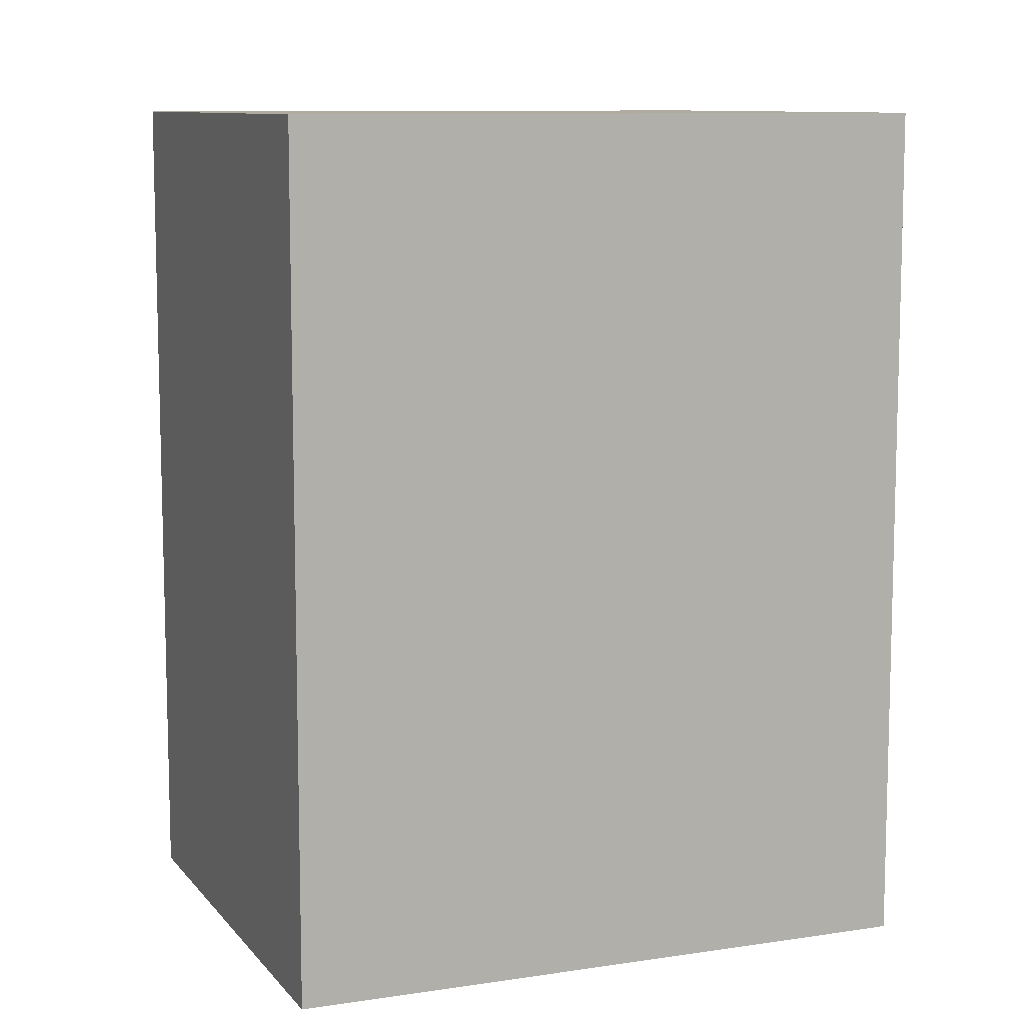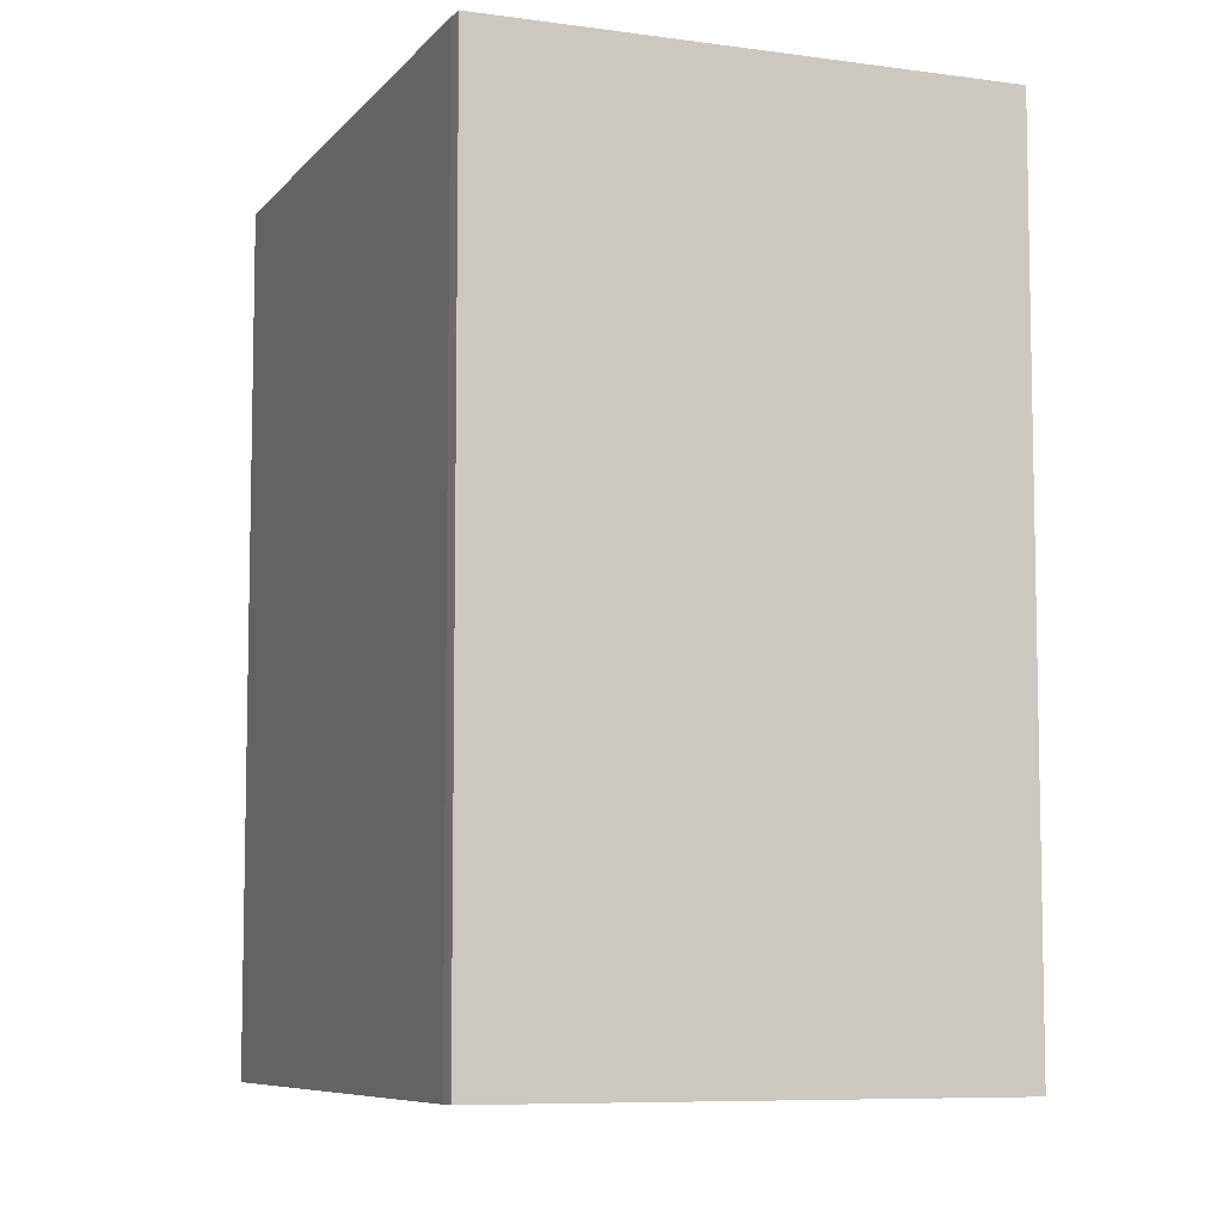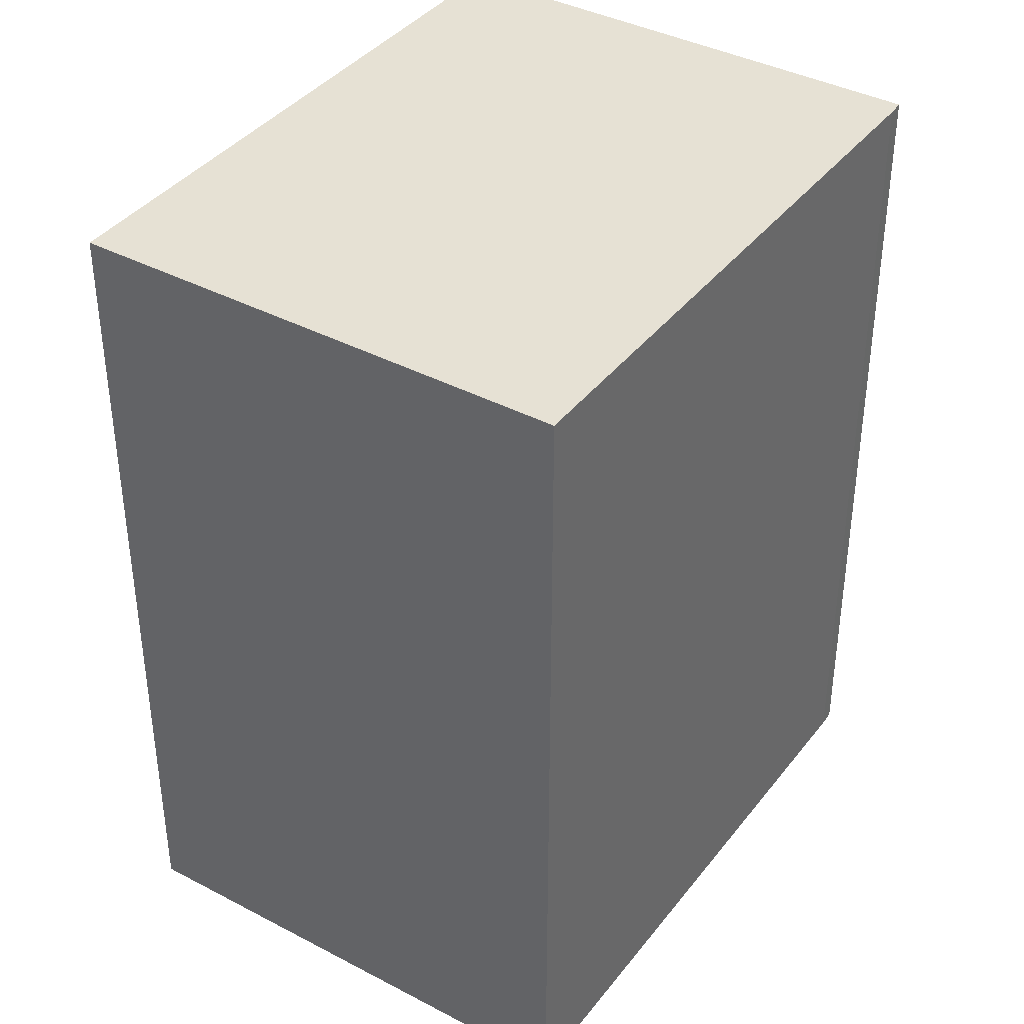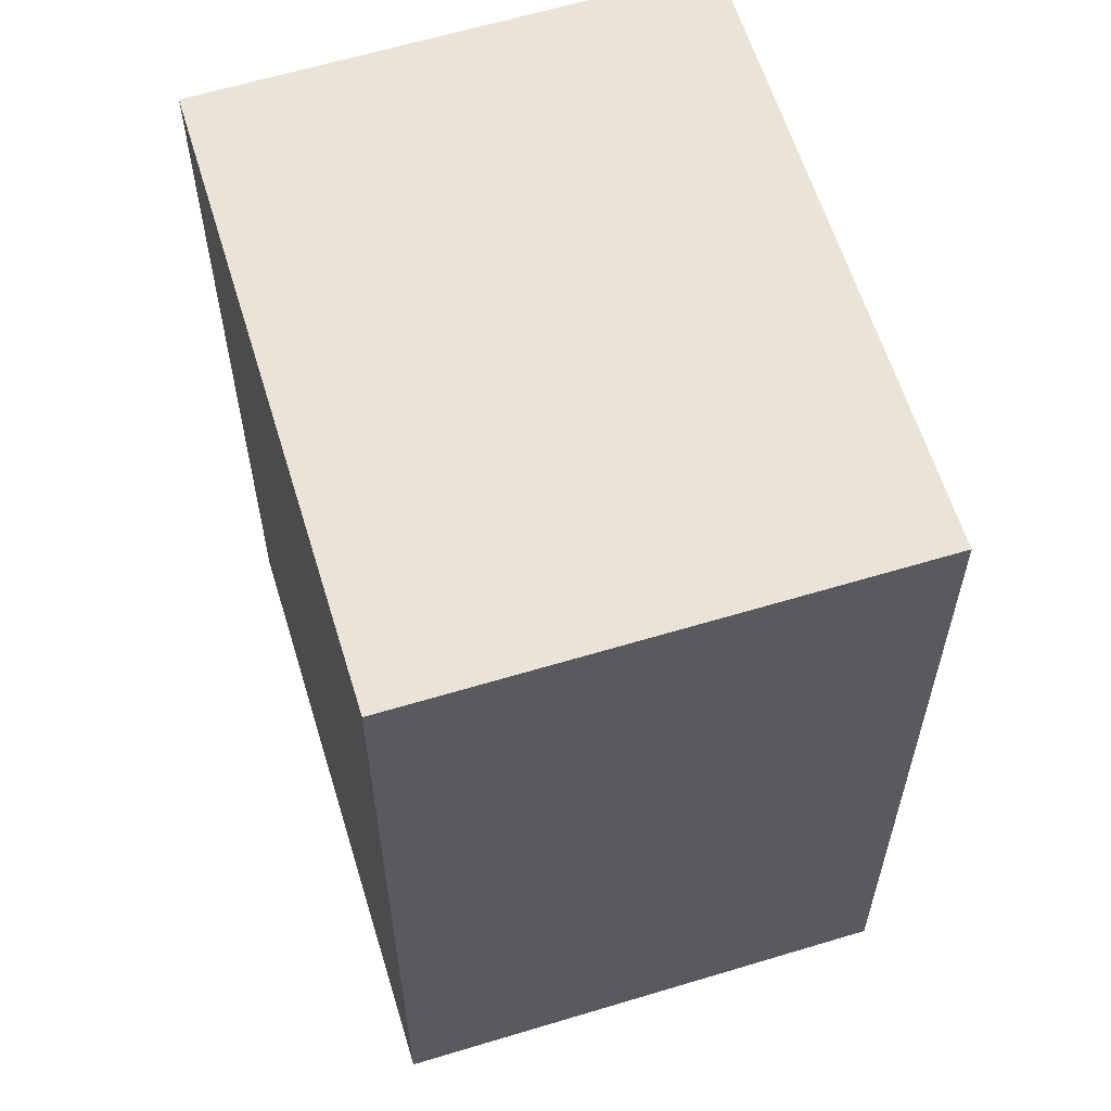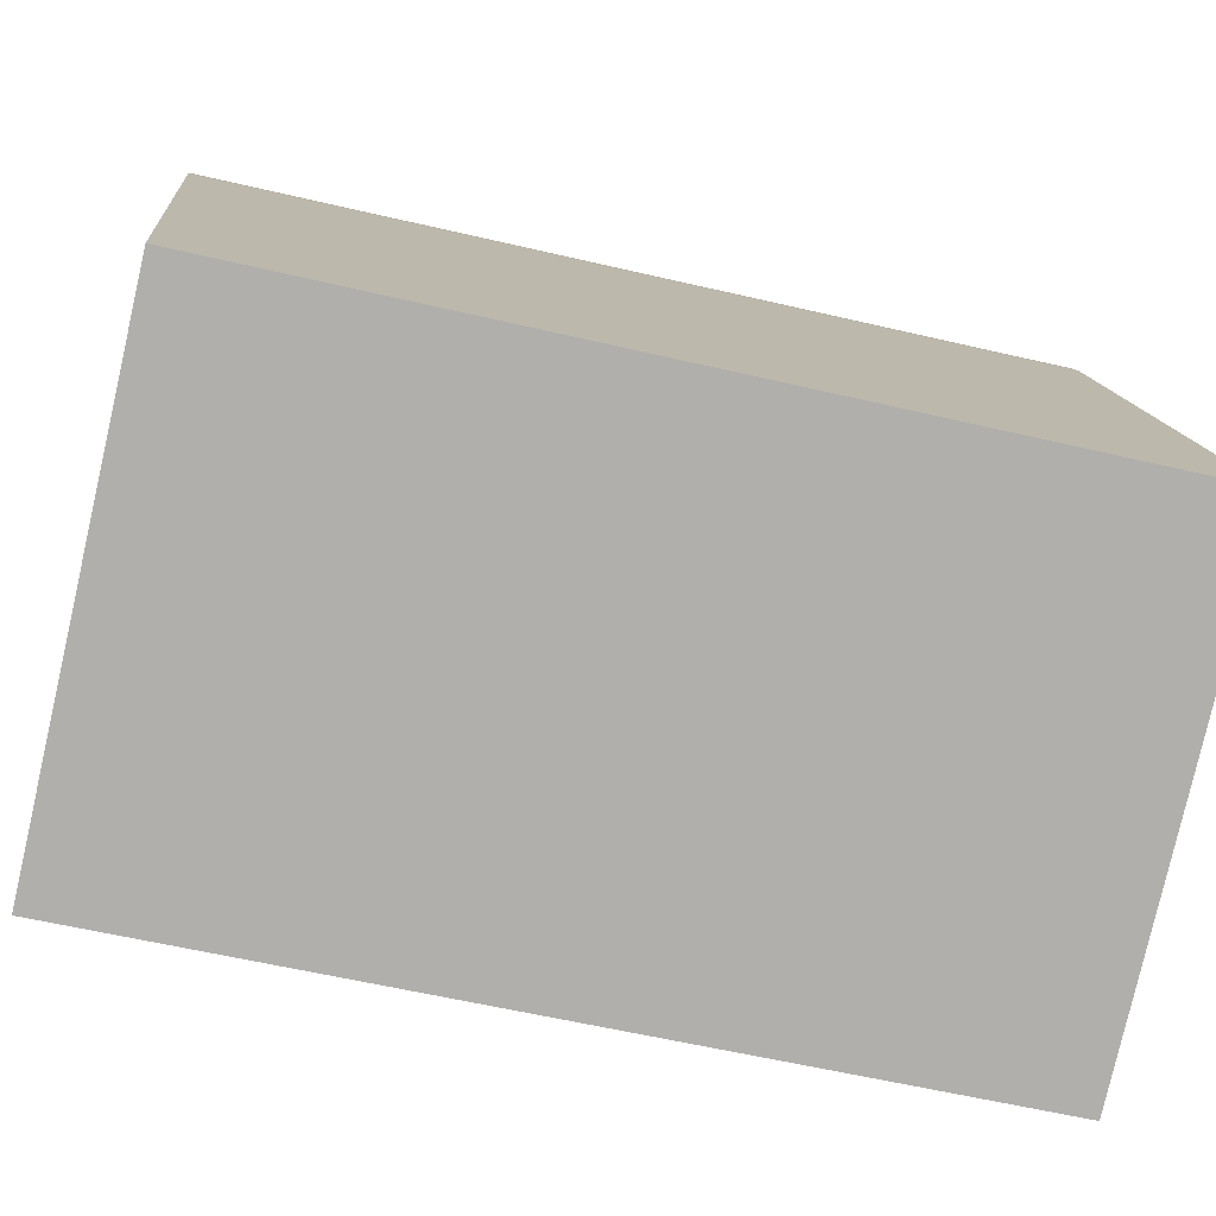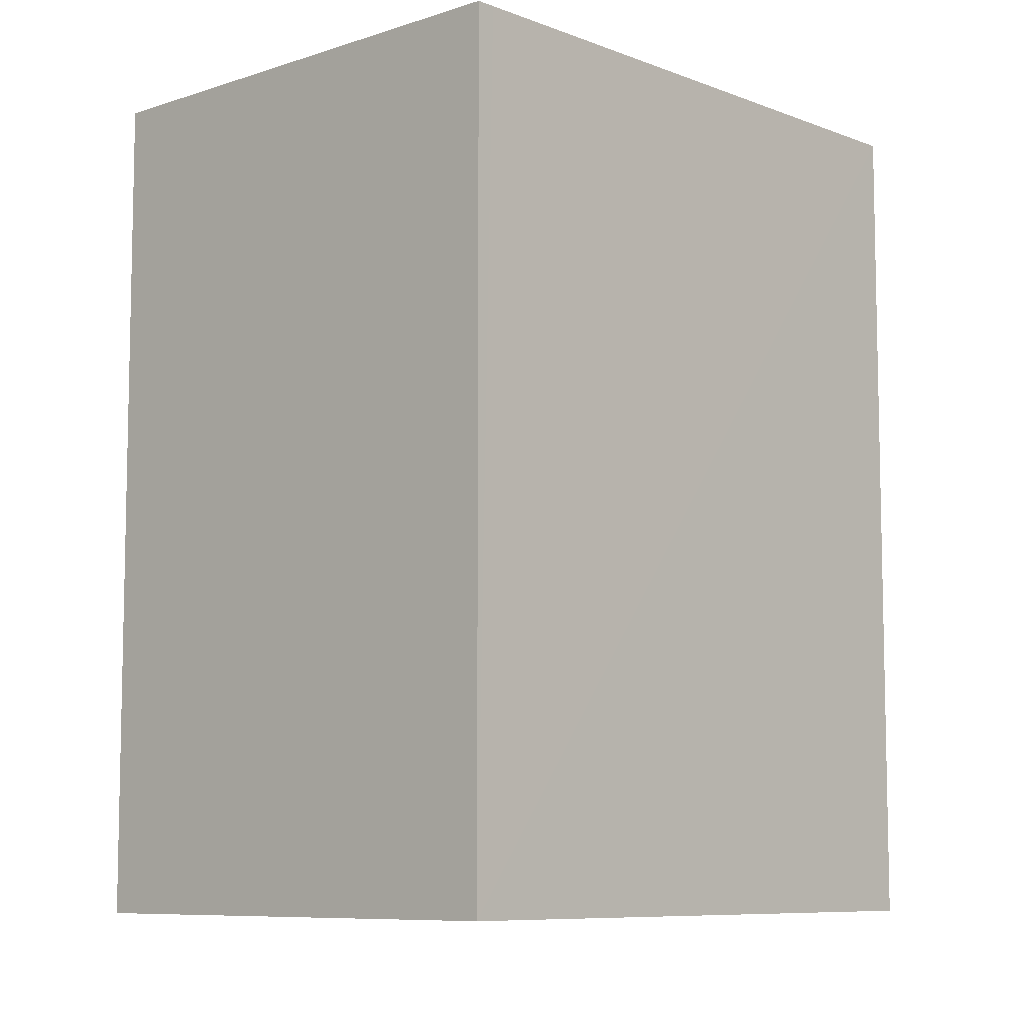
<metadata>
{"format":"obj","ext":"obj","renderer":"f3d","projection":"perspective","resolution":1024,"background":"white","views":[{"elev":9.7,"azim":-91.3,"up":"+Y"},{"elev":-7.6,"azim":-0.7,"up":"+Y"},{"elev":39.2,"azim":-125.9,"up":"+Y"},{"elev":60.8,"azim":-176.4,"up":"+Y"},{"elev":-57.5,"azim":-103.8,"up":"+Z"},{"elev":-8.2,"azim":63.7,"up":"+Y"}]}
</metadata>
<code>
v  0 16.66 1.02e-15
v  13.6 16.66 7.834
v  9.351 16.66 -3.545
v  4.24 16.66 11.35
v  13.74 16.66 8.192
v  4.422 16.66 11.78
v  4.285 16.66 11.47
v  13.74 -5.016e-16 8.192
v  9.351 2.171e-16 -3.545
v  13.6 -4.797e-16 7.834
v  0 0 0
v  4.285 -7.021e-16 11.47
v  4.24 -6.947e-16 11.35
v  4.422 -7.213e-16 11.78
g defaultobject
f 1 2 3
f 2 1 4
f 2 4 5
f 5 4 6
f 6 4 7
f 8 2 5
f 2 8 3
f 3 8 9
f 9 8 10
f 9 1 3
f 1 9 11
f 11 4 1
f 4 11 7
f 7 11 12
f 12 11 13
f 14 7 12
f 14 6 7
f 14 5 6
f 5 14 8
f 10 11 9
f 11 10 8
f 11 8 14
f 11 14 13
f 13 14 12

</code>
